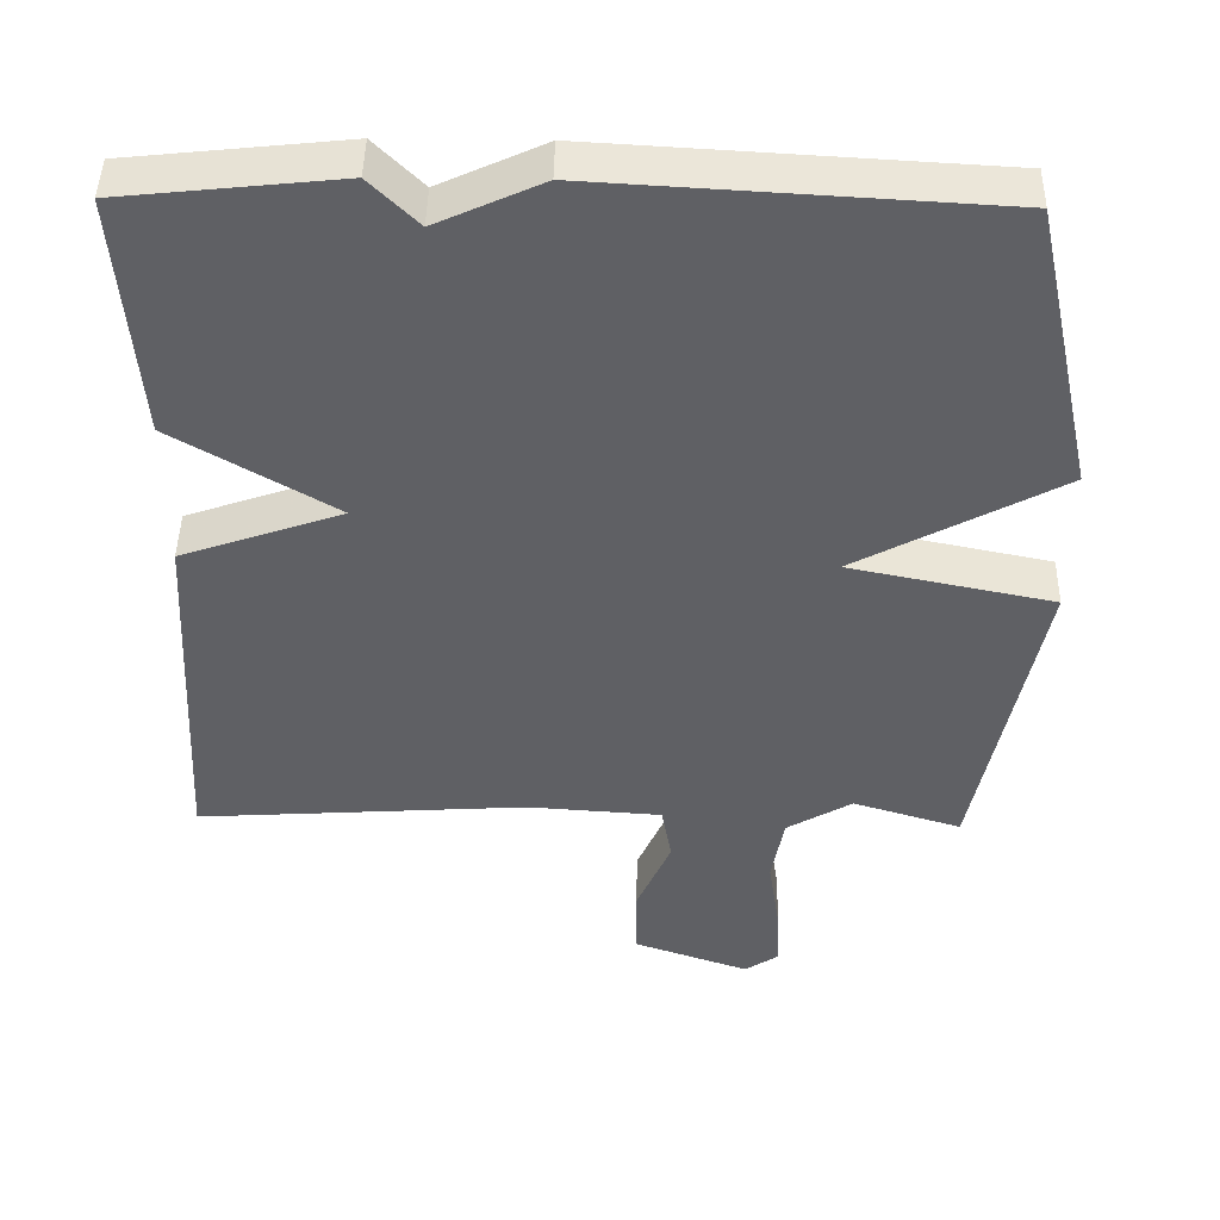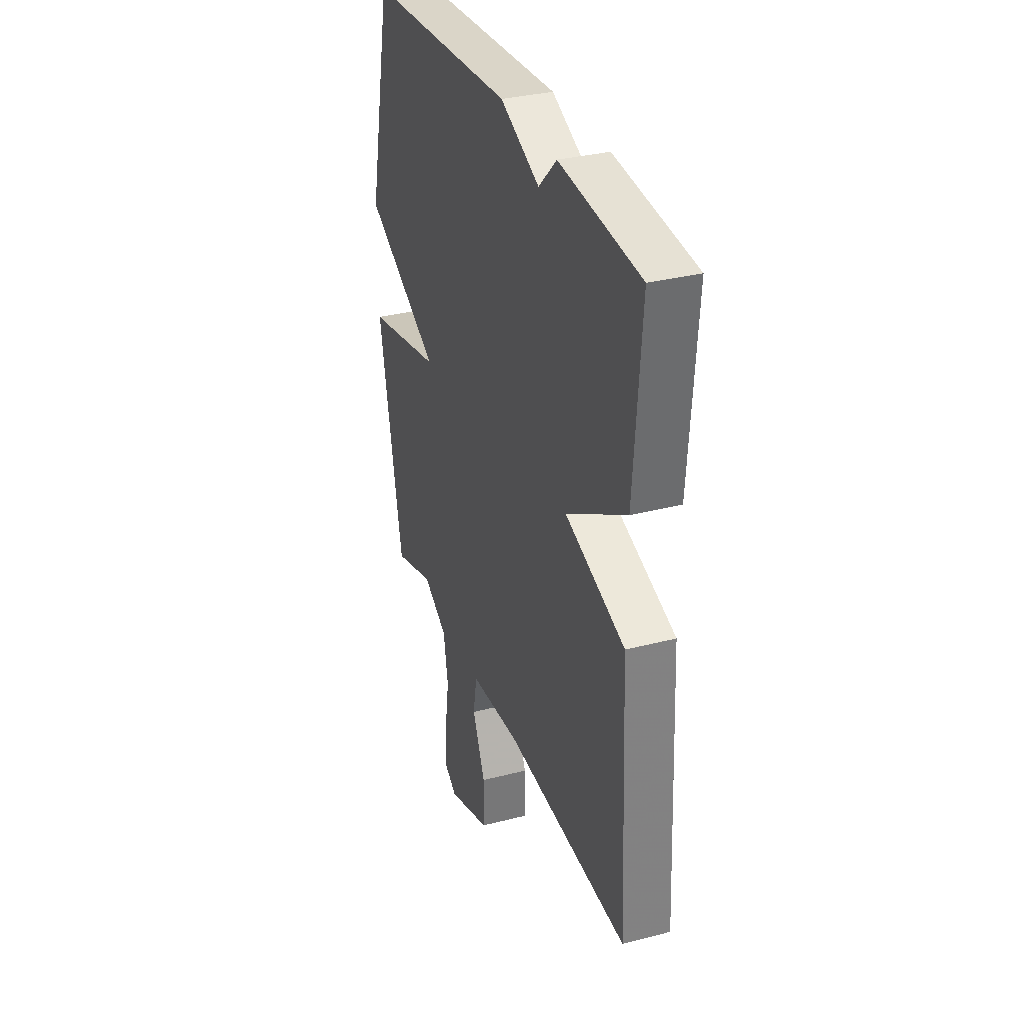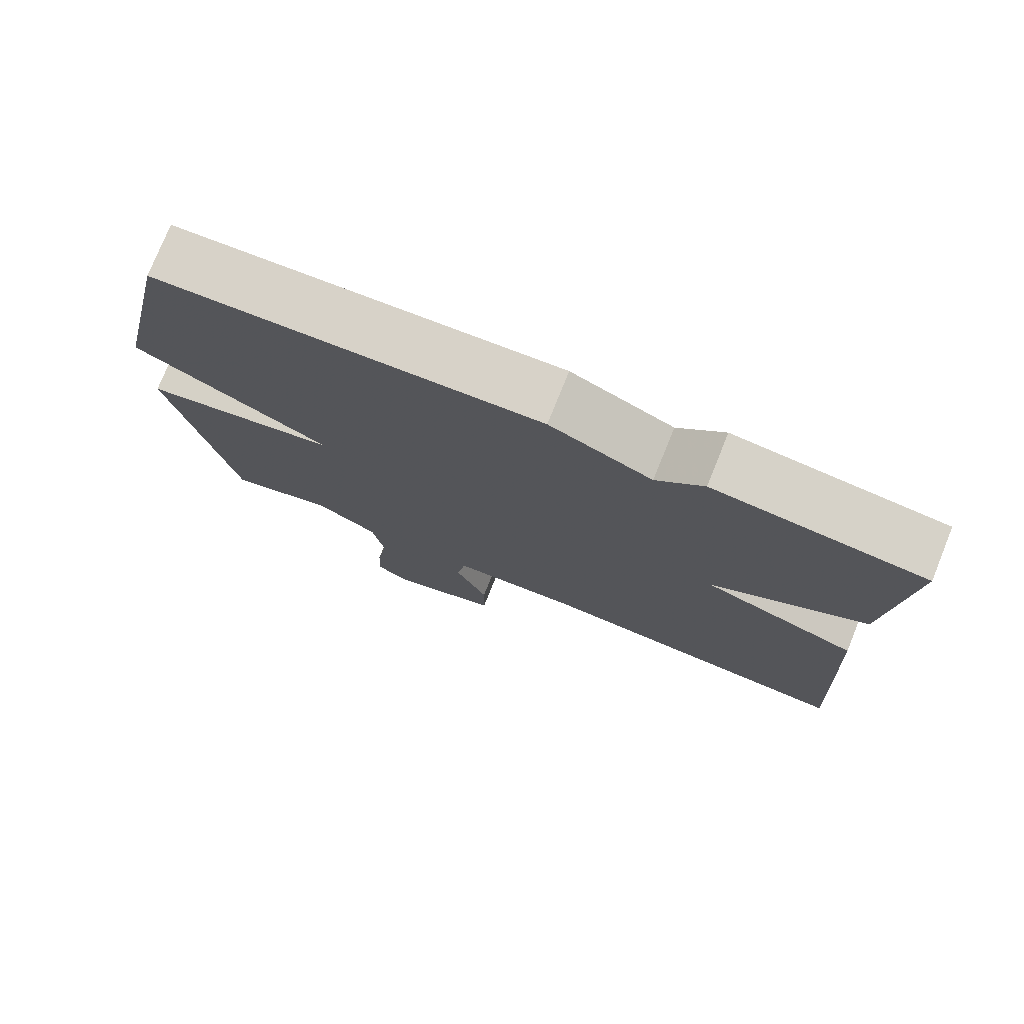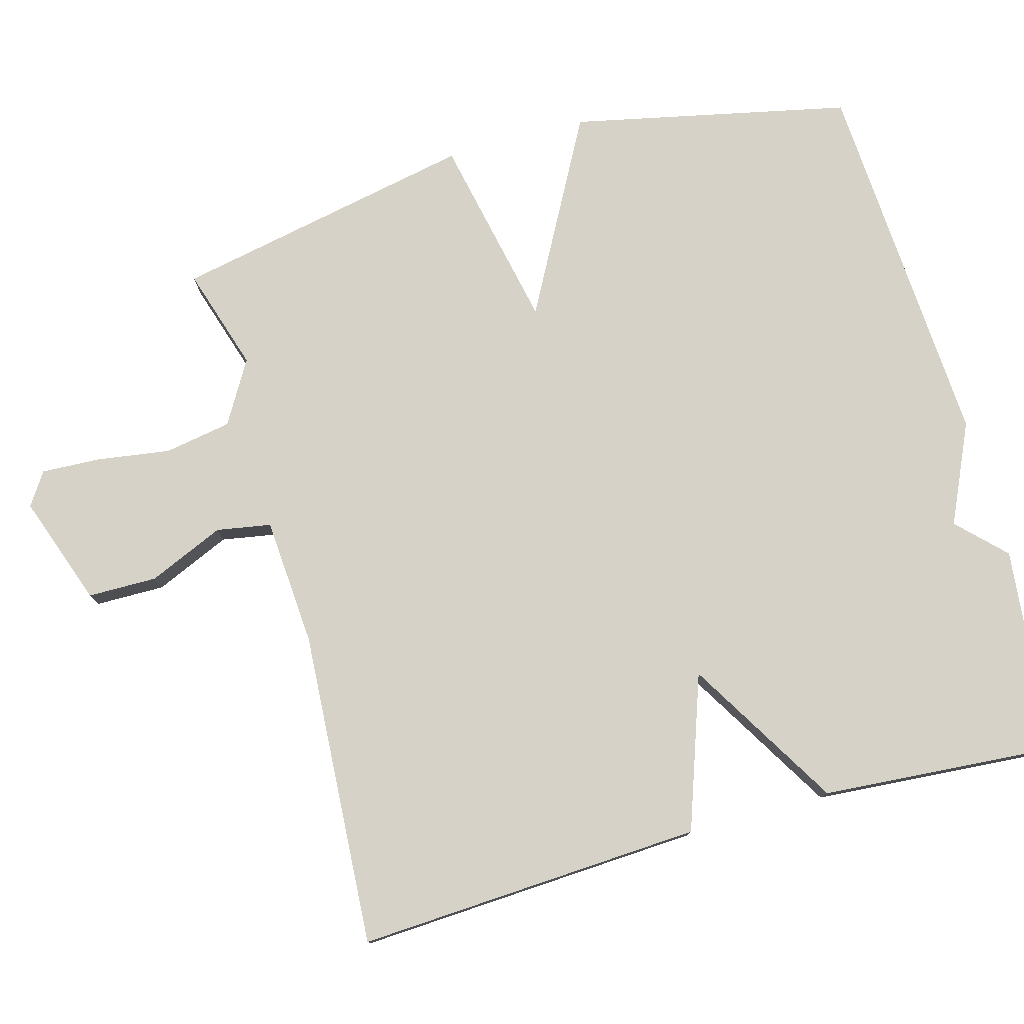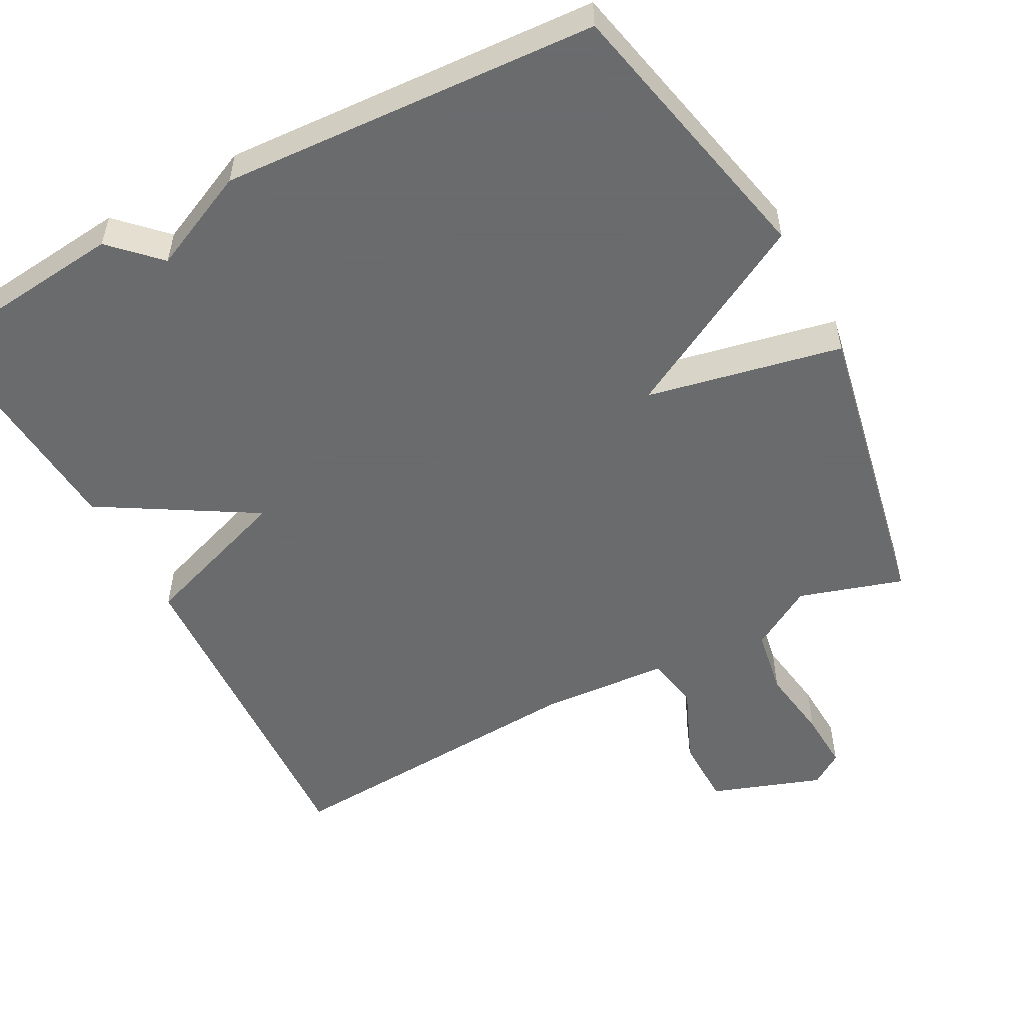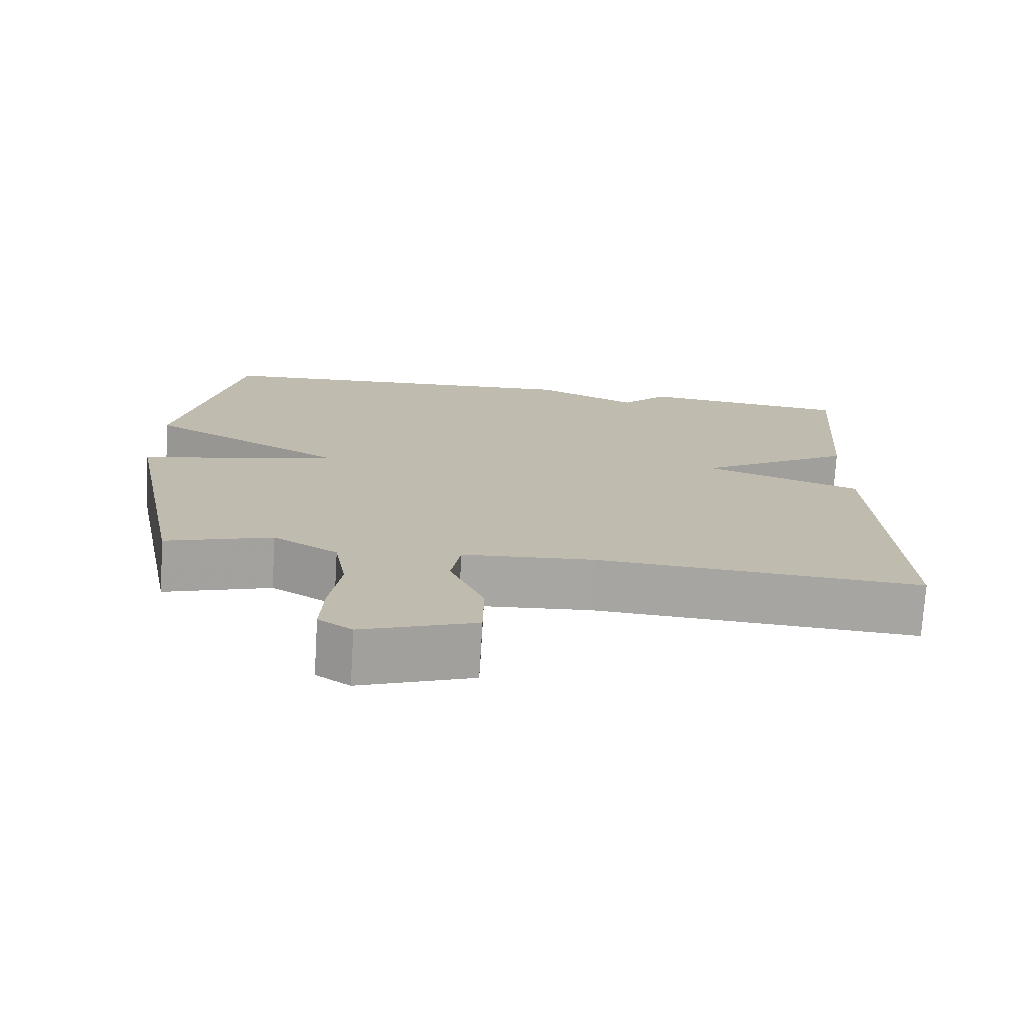
<metadata>
{"format":"obj","ext":"obj","renderer":"f3d","projection":"perspective","resolution":1024,"background":"white","views":[{"elev":45.2,"azim":1.0,"up":"+Z"},{"elev":32.8,"azim":-109.7,"up":"+Z"},{"elev":76.6,"azim":-158.0,"up":"+Z"},{"elev":77.9,"azim":-105.6,"up":"+Y"},{"elev":-53.2,"azim":28.1,"up":"+Y"},{"elev":-74.2,"azim":176.5,"up":"+Z"}]}
</metadata>
<code>
v -0.5 0.07 -0.5
v -0.475 0.07 -0.024
v -0.264 0.07 0.05
v -0.475 0.07 0.176
v -0.5 0.07 0.5
v -0.217 0.07 0.53
v -0.154 0.07 0.467
v -0.017 0.07 0.53
v 0.5 0.07 0.5
v 0.583 0.07 0.117
v 0.316 0.07 -0.028
v 0.583 0.07 -0.083
v 0.5 0.07 -0.5
v 0.358 0.07 -0.456
v 0.272 0.07 -0.507
v 0.256 0.07 -0.599
v 0.271 0.07 -0.7
v 0.275 0.07 -0.781
v 0.23 0.07 -0.811
v 0.079 0.07 -0.758
v 0.078 0.07 -0.663
v 0.123 0.07 -0.559
v 0.11 0.07 -0.484
v -0.066 0.07 -0.472
v -0.5 0 -0.5
v -0.475 0 -0.024
v -0.264 0 0.05
v -0.475 0 0.176
v -0.5 0 0.5
v -0.217 0 0.53
v -0.154 0 0.467
v -0.017 0 0.53
v 0.5 0 0.5
v 0.583 0 0.117
v 0.316 0 -0.028
v 0.583 0 -0.083
v 0.5 0 -0.5
v 0.358 0 -0.456
v 0.272 0 -0.507
v 0.256 0 -0.599
v 0.271 0 -0.7
v 0.275 0 -0.781
v 0.23 0 -0.811
v 0.079 0 -0.758
v 0.078 0 -0.663
v 0.123 0 -0.559
v 0.11 0 -0.484
v -0.066 0 -0.472
f 20 21 22
f 19 20 22
f 18 19 22
f 17 18 22
f 16 17 22
f 15 16 22 23
f 14 15 23
f 11 12 13 14
f 11 14 23 24
f 9 10 11
f 8 9 11
f 7 8 11
f 6 7 11
f 5 6 11
f 4 5 11
f 3 4 11
f 3 11 24
f 2 3 24
f 1 2 24
f 46 45 44
f 46 44 43
f 46 43 42
f 46 42 41
f 46 41 40
f 47 46 40 39
f 47 39 38
f 38 37 36 35
f 48 47 38 35
f 35 34 33
f 35 33 32
f 35 32 31
f 35 31 30
f 35 30 29
f 35 29 28
f 35 28 27
f 48 35 27
f 48 27 26
f 48 26 25
f 1 25 26 2
f 2 26 27 3
f 3 27 28 4
f 4 28 29 5
f 5 29 30 6
f 6 30 31 7
f 7 31 32 8
f 8 32 33 9
f 9 33 34 10
f 10 34 35 11
f 11 35 36 12
f 12 36 37 13
f 13 37 38 14
f 14 38 39 15
f 15 39 40 16
f 16 40 41 17
f 17 41 42 18
f 18 42 43 19
f 19 43 44 20
f 20 44 45 21
f 21 45 46 22
f 22 46 47 23
f 23 47 48 24
f 24 48 25 1

</code>
